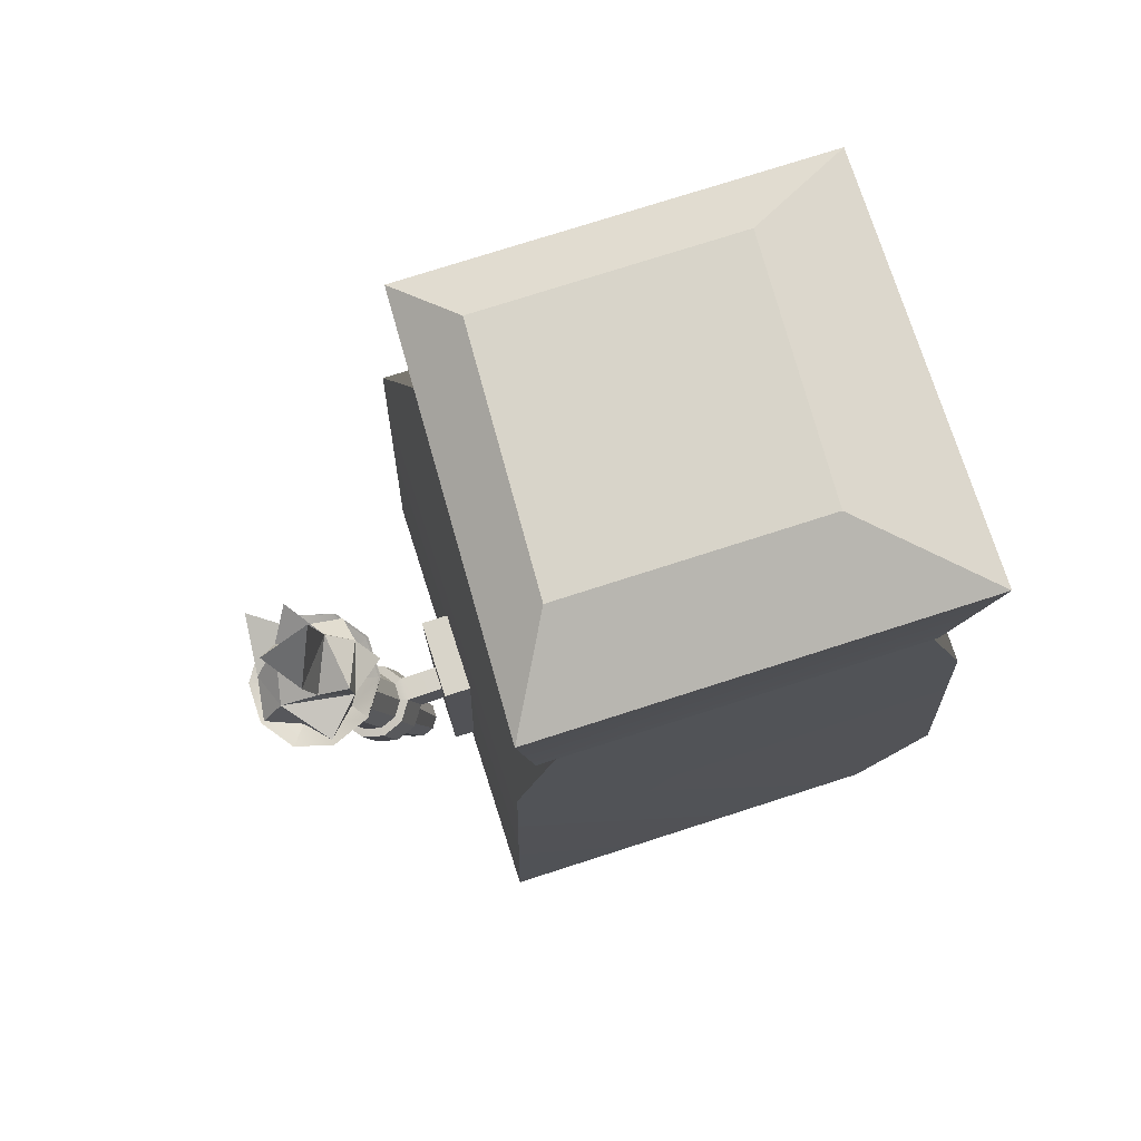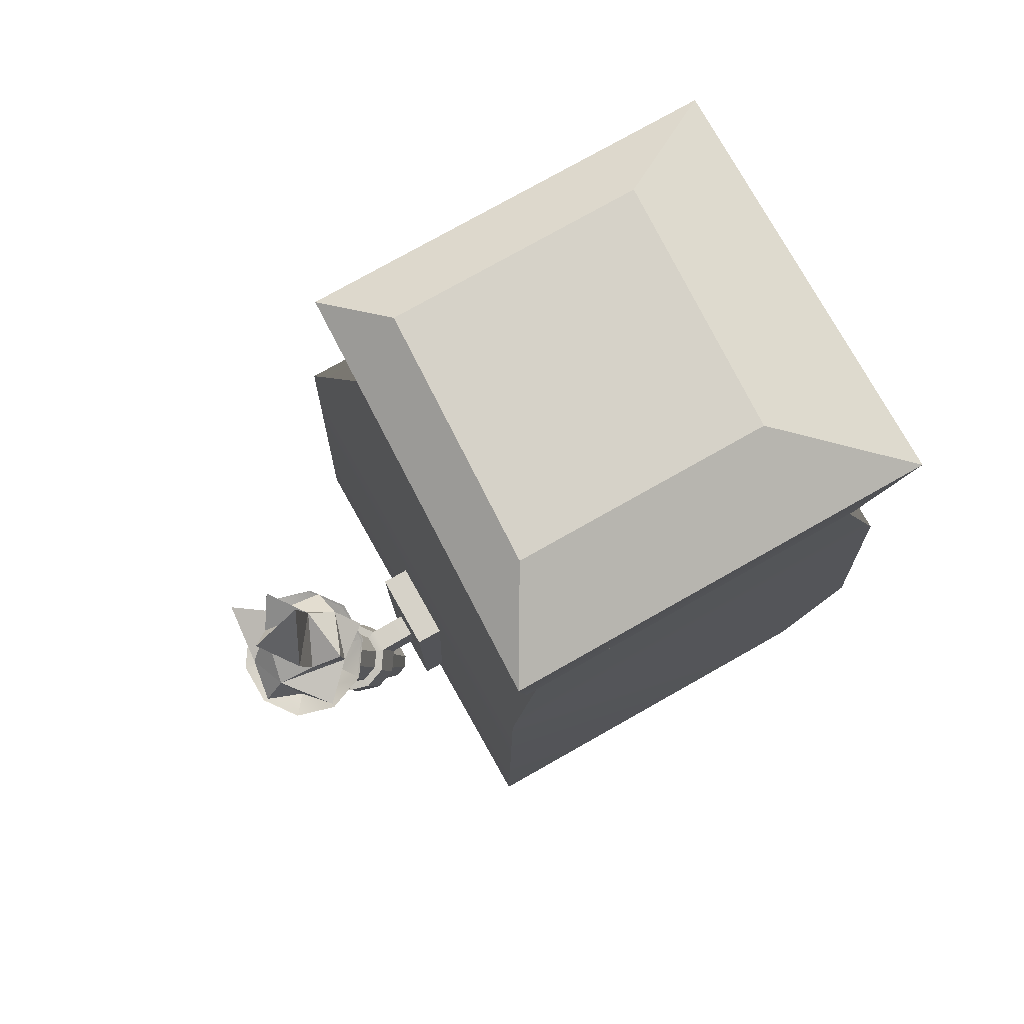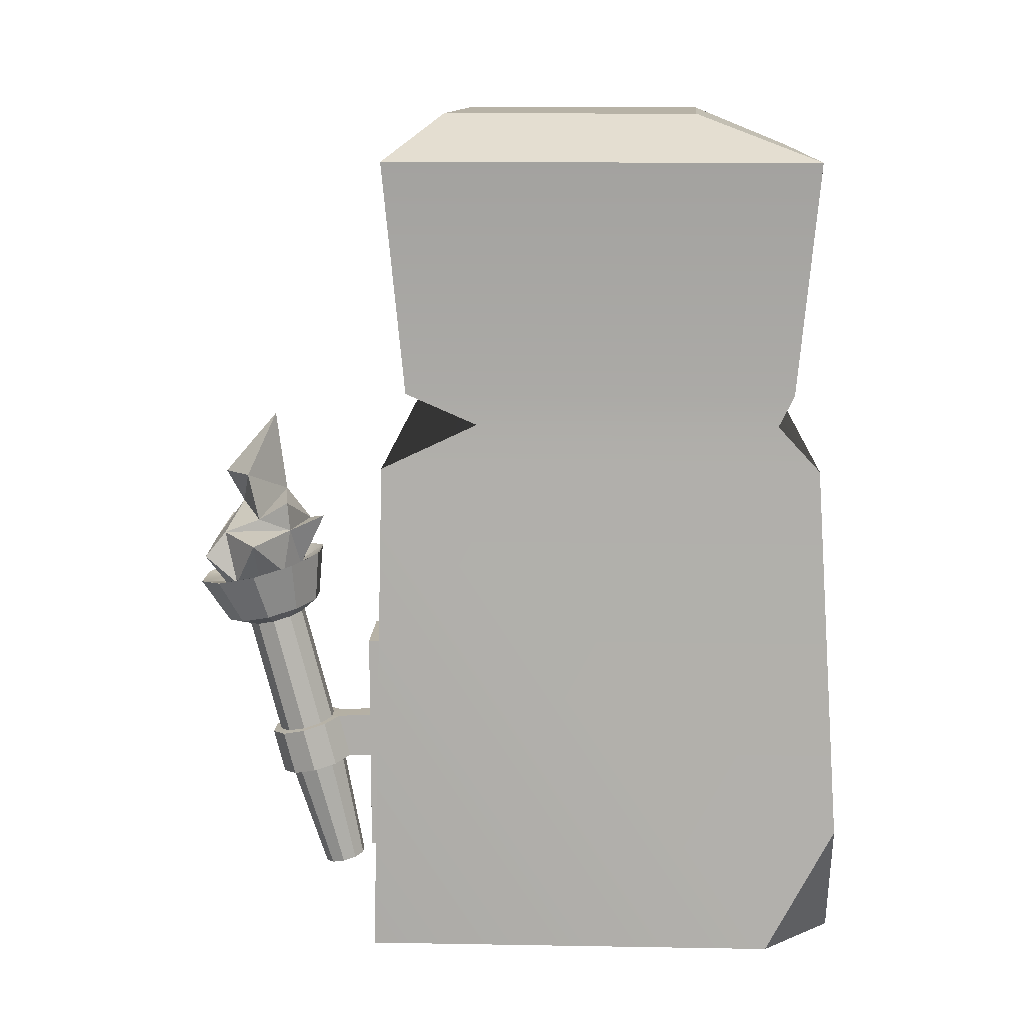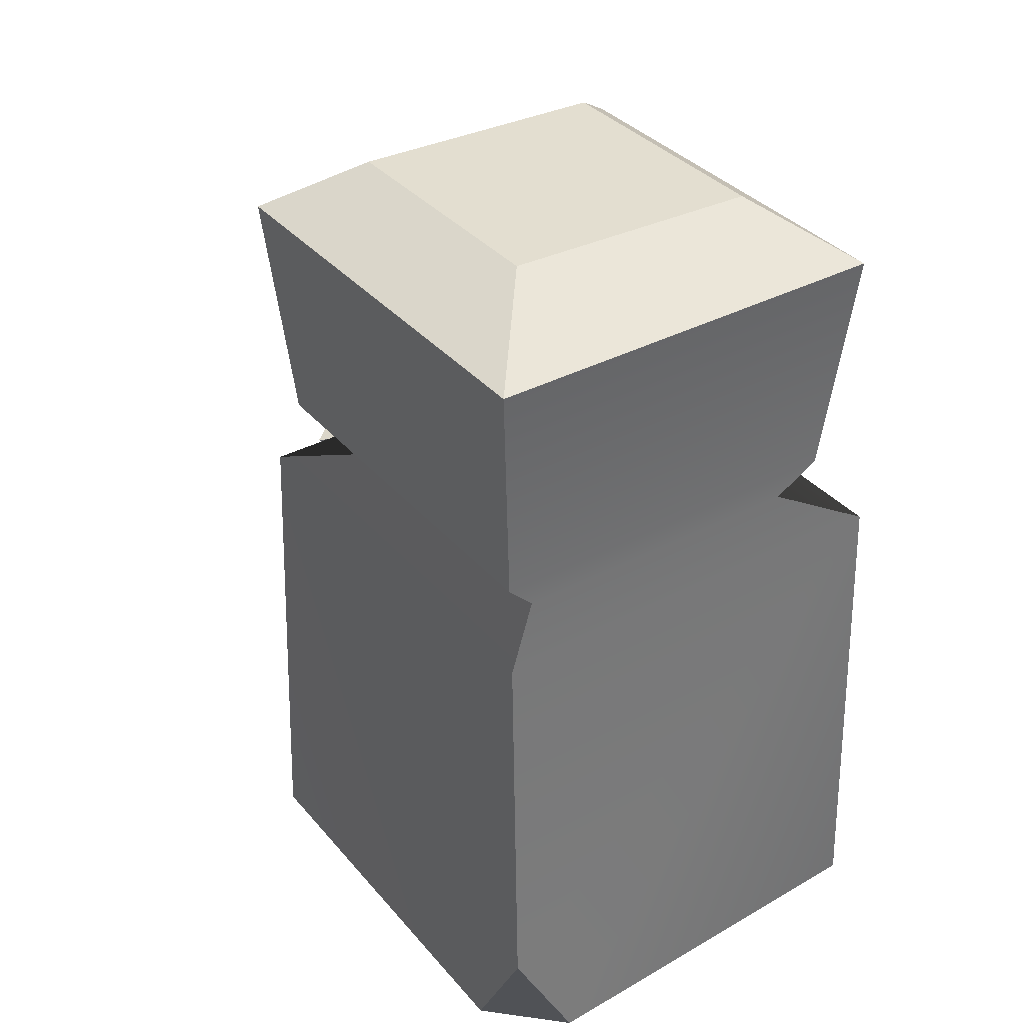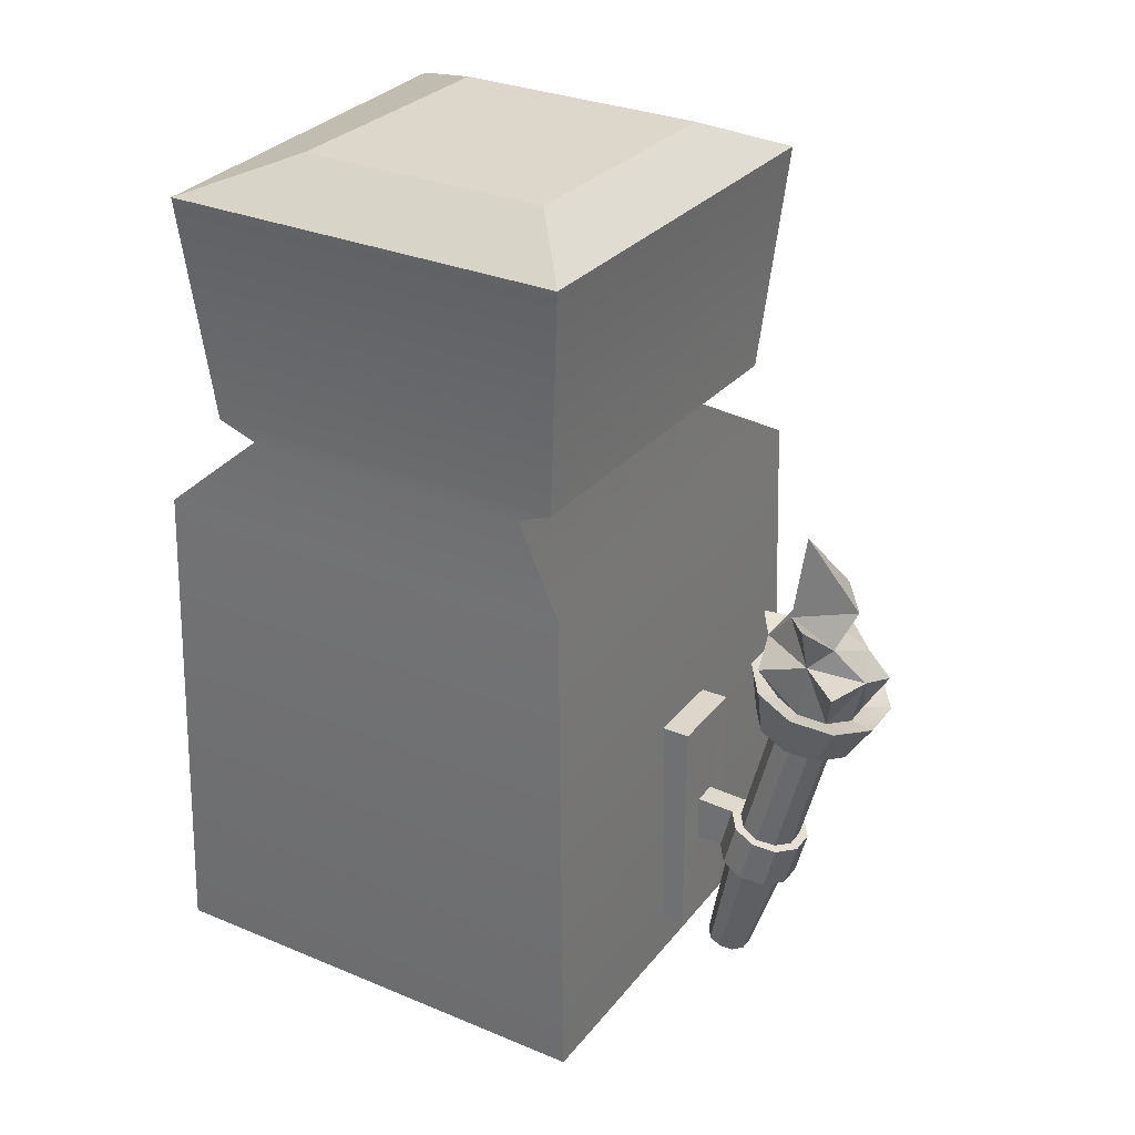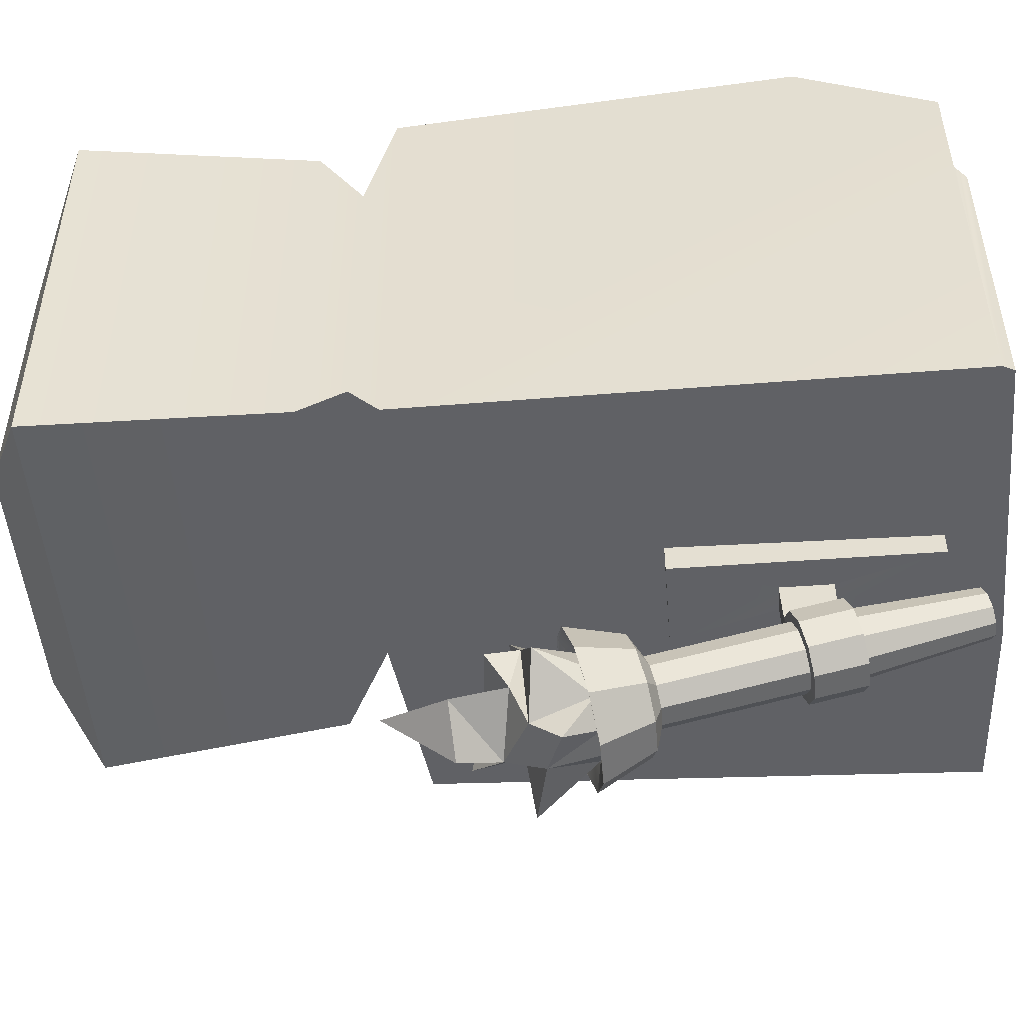
<metadata>
{"format":"obj","ext":"obj","renderer":"f3d","projection":"perspective","resolution":1024,"background":"white","views":[{"elev":75.6,"azim":-107.8,"up":"+Y"},{"elev":77.5,"azim":-119.4,"up":"+Y"},{"elev":12.3,"azim":-87.7,"up":"+Y"},{"elev":35.9,"azim":-34.8,"up":"+Y"},{"elev":30.4,"azim":121.1,"up":"+Y"},{"elev":-50.2,"azim":-85.3,"up":"+Z"}]}
</metadata>
<code>
g default
v -1.588 5.247 -1.233
v 1.413 5.247 -1.289
v 1.413 5.247 1.713
v -1.588 5.247 1.769
v -1.682 10.88 -1.039
v 1.37 10.88 -1.039
v 1.37 10.88 2.014
v -1.682 10.88 2.014
v -2.169 10.52 -1.966
v 2.186 10.52 -1.966
v 2.186 10.52 2.389
v -2.169 10.52 2.389
v -2.024 11.25 -1.729
v 1.712 11.25 -1.6
v 1.712 11.25 2.136
v -2.024 11.25 2.136
v -2.292 5.506 -2.089
v 2.309 5.506 -2.089
v 2.309 5.506 2.512
v -2.215 13.54 -1.931
v 1.903 13.54 -1.791
v 1.903 13.54 2.327
v -2.215 13.54 2.327
v -1.255 13.98 -1.381
v 1.272 13.98 -1.271
v 1.272 13.98 1.256
v -1.255 13.98 1.146
v -1.602 5.506 2.658
v -1.689 5.467 1.998
v -2.292 5.506 1.967
v -2.273 6.783 2.639
v 0.03114 5.606 -2.767
v -0.2169 5.587 -2.842
v -0.3677 5.639 -2.637
v -0.2129 5.69 -2.435
v 0.03363 5.67 -2.515
v -0.08021 5.586 -2.844
v -0.3267 5.607 -2.763
v -0.3242 5.671 -2.511
v -0.07618 5.69 -2.436
v 0.07462 5.638 -2.641
v -0.1465 5.638 -2.639
v 0.1556 6.751 -2.925
v 0.09622 6.707 -3.097
v -0.05592 6.68 -3.202
v -0.2427 6.681 -3.2
v -0.3927 6.708 -3.092
v -0.4487 6.752 -2.92
v -0.3893 6.796 -2.748
v -0.2372 6.822 -2.643
v -0.05042 6.822 -2.645
v 0.09961 6.795 -2.753
v 0.2527 6.767 -2.93
v 0.1742 6.709 -3.157
v -0.02681 6.674 -3.296
v -0.2735 6.675 -3.294
v -0.4718 6.711 -3.151
v -0.5458 6.769 -2.923
v -0.4673 6.827 -2.696
v -0.2663 6.862 -2.558
v -0.01955 6.861 -2.56
v 0.1787 6.825 -2.702
v 0.2527 7.226 -3.047
v 0.1742 7.168 -3.274
v -0.02681 7.133 -3.413
v -0.2735 7.133 -3.41
v -0.4718 7.169 -3.268
v -0.5457 7.228 -3.04
v -0.4673 7.285 -2.813
v -0.2663 7.321 -2.674
v -0.01955 7.32 -2.677
v 0.1787 7.284 -2.819
v 0.1616 7.229 -3.047
v 0.101 7.184 -3.222
v -0.05411 7.157 -3.329
v -0.2446 7.157 -3.327
v -0.3976 7.185 -3.217
v -0.4547 7.23 -3.041
v -0.3941 7.275 -2.866
v -0.239 7.302 -2.759
v -0.04851 7.302 -2.761
v 0.1045 7.274 -2.871
v 0.1616 8.456 -3.36
v 0.101 8.411 -3.535
v -0.05411 8.384 -3.642
v -0.2446 8.384 -3.64
v -0.3976 8.412 -3.53
v -0.4547 8.457 -3.354
v -0.3941 8.502 -3.179
v -0.239 8.529 -3.072
v -0.0485 8.529 -3.074
v 0.1045 8.501 -3.183
v 0.3729 8.557 -3.387
v 0.2708 8.482 -3.682
v 0.009257 8.436 -3.863
v -0.3118 8.436 -3.86
v -0.5697 8.483 -3.674
v -0.666 8.559 -3.378
v -0.5639 8.634 -3.083
v -0.3023 8.68 -2.902
v 0.01871 8.679 -2.905
v 0.2766 8.632 -3.09
v 0.5515 9.045 -3.513
v 0.4142 8.944 -3.91
v 0.06281 8.883 -4.152
v -0.3686 8.884 -4.148
v -0.7152 8.947 -3.899
v -0.8445 9.048 -3.5
v -0.7073 9.149 -3.104
v -0.3559 9.211 -2.862
v 0.07551 9.21 -2.866
v 0.4221 9.147 -3.115
v -0.2644 6.862 -2.294
v -0.0177 6.862 -2.297
v -0.0177 7.335 -2.296
v -0.2644 7.335 -2.293
v -0.5501 5.922 -2.294
v 0.268 5.922 -2.297
v 0.268 8.275 -2.296
v -0.5501 8.275 -2.293
v -0.5492 5.921 -1.992
v 0.2688 5.921 -1.995
v 0.2688 8.275 -1.994
v -0.5492 8.275 -1.991
v -0.1465 8.693 -3.507
v 0.218 8.903 -3.742
v 0.3072 8.969 -3.484
v -0.01047 8.863 -3.899
v -0.2909 8.864 -3.897
v -0.5161 8.905 -3.735
v -0.6002 8.971 -3.476
v -0.511 9.037 -3.218
v -0.2826 9.077 -3.06
v -0.002211 9.076 -3.063
v 0.2231 9.035 -3.225
v 0.3046 9.326 -3.044
v 0.3229 9.527 -3.552
v -0.002211 9.541 -2.985
v 0.6213 9.455 -3.953
v -0.01047 9.328 -4.018
v -0.4267 9.18 -4.09
v -0.3869 9.448 -3.872
v -0.8573 9.389 -3.491
v -0.511 9.501 -3.14
v -0.269 9.617 -2.802
v 0.161 9.695 -3.745
v 0.452 9.98 -3.536
v 0.06774 9.855 -3.247
v -0.4329 9.601 -3.489
v -0.511 9.802 -3.166
v -0.4408 10.1 -3.596
v -0.01259 10.06 -3.9
v -0.002209 10.71 -3.343
v 0.4221 9.149 -3.108
v 0.5515 9.047 -3.507
v 0.4142 8.947 -3.903
v 0.06281 8.885 -4.145
v -0.3686 8.886 -4.141
v -0.7152 8.949 -3.892
v -0.8445 9.051 -3.494
v -0.7073 9.152 -3.097
v -0.3559 9.213 -2.855
v 0.07551 9.212 -2.859
g BigBlueTorchWallSegment
f 1 17 2
f 2 17 18
f 3 2 19
f 19 2 18
f 31 30 28
f 28 30 29
f 6 5 14
f 14 5 13
f 7 6 15
f 15 6 14
f 8 7 16
f 16 7 15
f 8 16 5
f 5 16 13
f 10 9 6
f 6 9 5
f 10 6 11
f 11 6 7
f 11 7 12
f 12 7 8
f 9 12 5
f 5 12 8
f 14 13 21
f 21 13 20
f 15 14 22
f 22 14 21
f 16 15 23
f 23 15 22
f 16 23 13
f 13 23 20
f 18 17 10
f 10 17 9
f 19 18 11
f 11 18 10
f 20 24 21
f 21 24 25
f 23 27 20
f 20 27 24
f 23 22 27
f 27 22 26
f 22 21 26
f 26 21 25
f 17 30 9
f 30 31 9
f 31 12 9
f 30 17 29
f 29 17 4
f 1 4 17
f 28 29 19
f 29 4 19
f 4 3 19
f 19 11 28
f 28 11 31
f 31 11 12
f 41 42 32
f 32 42 37
f 37 42 33
f 33 42 38
f 38 42 34
f 34 42 39
f 39 42 35
f 35 42 40
f 40 42 36
f 36 42 41
f 41 32 43
f 43 32 44
f 32 37 44
f 44 37 45
f 37 33 45
f 45 33 46
f 33 38 46
f 46 38 47
f 38 34 47
f 47 34 48
f 34 39 48
f 48 39 49
f 39 35 49
f 49 35 50
f 35 40 50
f 50 40 51
f 40 36 51
f 51 36 52
f 36 41 52
f 52 41 43
f 43 44 53
f 53 44 54
f 44 45 54
f 54 45 55
f 45 46 55
f 55 46 56
f 46 47 56
f 56 47 57
f 47 48 57
f 57 48 58
f 48 49 58
f 58 49 59
f 49 50 59
f 59 50 60
f 50 51 60
f 60 51 61
f 51 52 61
f 61 52 62
f 52 43 62
f 62 43 53
f 53 54 63
f 63 54 64
f 54 55 64
f 64 55 65
f 55 56 65
f 65 56 66
f 56 57 66
f 66 57 67
f 57 58 67
f 67 58 68
f 58 59 68
f 68 59 69
f 59 60 69
f 69 60 70
f 61 62 71
f 71 62 72
f 62 53 72
f 72 53 63
f 63 64 73
f 73 64 74
f 64 65 74
f 74 65 75
f 65 66 75
f 75 66 76
f 66 67 76
f 76 67 77
f 67 68 77
f 77 68 78
f 68 69 78
f 78 69 79
f 69 70 79
f 79 70 80
f 70 71 80
f 80 71 81
f 71 72 81
f 81 72 82
f 72 63 82
f 82 63 73
f 73 74 83
f 83 74 84
f 74 75 84
f 84 75 85
f 75 76 85
f 85 76 86
f 76 77 86
f 86 77 87
f 77 78 87
f 87 78 88
f 78 79 88
f 88 79 89
f 79 80 89
f 89 80 90
f 80 81 90
f 90 81 91
f 81 82 91
f 91 82 92
f 82 73 92
f 92 73 83
f 83 84 93
f 93 84 94
f 84 85 94
f 94 85 95
f 85 86 95
f 95 86 96
f 86 87 96
f 96 87 97
f 87 88 97
f 97 88 98
f 88 89 98
f 98 89 99
f 89 90 99
f 99 90 100
f 90 91 100
f 100 91 101
f 91 92 101
f 101 92 102
f 92 83 102
f 102 83 93
f 93 94 103
f 103 94 104
f 94 95 104
f 104 95 105
f 95 96 105
f 105 96 106
f 96 97 106
f 106 97 107
f 97 98 107
f 107 98 108
f 98 99 108
f 108 99 109
f 99 100 109
f 109 100 110
f 100 101 110
f 110 101 111
f 101 102 111
f 111 102 112
f 102 93 112
f 112 93 103
f 61 114 60
f 60 114 113
f 71 115 61
f 61 115 114
f 71 70 115
f 115 70 116
f 70 60 116
f 116 60 113
f 113 114 117
f 117 114 118
f 114 115 118
f 118 115 119
f 115 116 119
f 119 116 120
f 116 113 120
f 120 113 117
f 117 118 121
f 121 118 122
f 118 119 122
f 122 119 123
f 119 120 123
f 123 120 124
f 120 117 124
f 124 117 121
f 107 125 106
f 104 105 125
f 108 125 107
f 111 125 110
f 110 125 109
f 104 125 103
f 112 125 111
f 106 125 105
f 109 125 108
f 103 125 112
f 136 137 138
f 139 140 137
f 141 142 140
f 143 144 142
f 145 138 144
f 147 146 148
f 152 151 153
f 149 150 148
f 127 135 155
f 155 135 154
f 155 156 127
f 127 156 126
f 128 126 157
f 157 126 156
f 157 158 128
f 128 158 129
f 130 129 159
f 159 129 158
f 159 160 130
f 130 160 131
f 132 131 161
f 161 131 160
f 161 162 132
f 132 162 133
f 134 133 163
f 163 133 162
f 163 154 134
f 134 154 135
f 135 127 136
f 136 127 137
f 135 136 134
f 134 136 138
f 128 140 126
f 126 140 139
f 127 126 137
f 137 126 139
f 129 130 141
f 141 130 142
f 128 129 140
f 140 129 141
f 131 132 143
f 143 132 144
f 131 143 130
f 130 143 142
f 134 138 133
f 133 138 145
f 132 133 144
f 144 133 145
f 140 146 137
f 137 146 147
f 138 137 148
f 148 137 147
f 140 142 146
f 146 142 149
f 142 144 149
f 149 144 150
f 144 138 150
f 150 138 148
f 149 151 146
f 146 151 152
f 149 148 151
f 151 148 153
f 146 152 148
f 148 152 153
f 24 27 25
f 25 27 26
f 2 3 1
f 1 3 4

</code>
